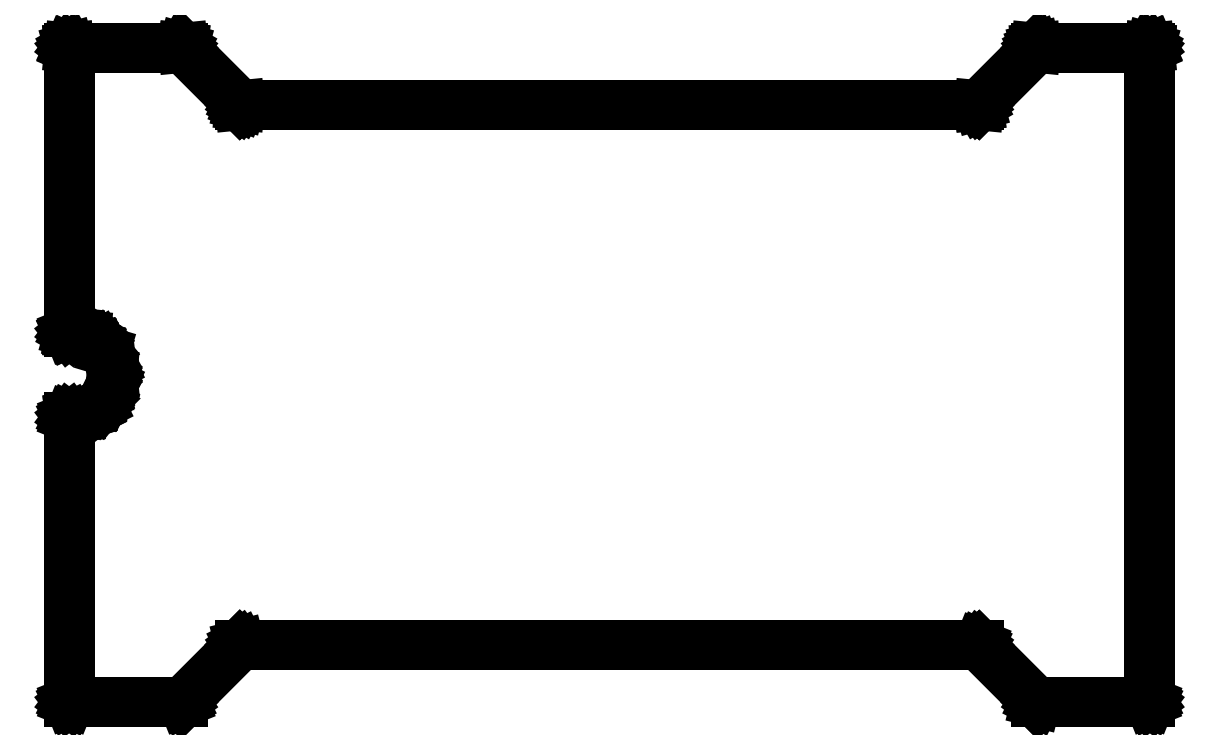
<metadata>
{"format":"dxf","ext":"dxf","renderer":"ezdxf+matplotlib","layout":"modelspace","background":"white","min_lineweight":24,"dpi":150}
</metadata>
<code>
0
SECTION
2
ENTITIES
0
LINE
8
BLACK
10
189
20
-77.97
11
189
21
-77.97
0
LINE
8
BLACK
10
189
20
-77.97
11
189
21
-77.98
0
LINE
8
BLACK
10
189
20
-77.98
11
189
21
-77.98
0
LINE
8
BLACK
10
189
20
-77.98
11
189
21
-77.98
0
LINE
8
BLACK
10
189
20
-77.98
11
189
21
-77.98
0
LINE
8
BLACK
10
189
20
-77.98
11
189
21
-77.99
0
LINE
8
BLACK
10
189
20
-77.99
11
189
21
-77.99
0
LINE
8
BLACK
10
189
20
-77.99
11
189
21
-78
0
LINE
8
BLACK
10
189
20
-78
11
189
21
-78
0
LINE
8
BLACK
10
189
20
-78
11
189
21
-78
0
LINE
8
BLACK
10
189
20
-78
11
189
21
-124
0
LINE
8
BLACK
10
189
20
-124
11
189
21
-124
0
LINE
8
BLACK
10
189
20
-124
11
189
21
-124
0
LINE
8
BLACK
10
189
20
-124
11
189
21
-124
0
LINE
8
BLACK
10
189
20
-124
11
189
21
-124
0
LINE
8
BLACK
10
189
20
-124
11
189
21
-124
0
LINE
8
BLACK
10
189
20
-124
11
189
21
-124
0
LINE
8
BLACK
10
189
20
-124
11
189
21
-124
0
LINE
8
BLACK
10
189
20
-124
11
189
21
-124
0
LINE
8
BLACK
10
189
20
-124
11
189
21
-124
0
LINE
8
BLACK
10
189
20
-124
11
189
21
-124
0
LINE
8
BLACK
10
189
20
-124
11
189
21
-124
0
LINE
8
BLACK
10
189
20
-124
11
181
21
-124
0
LINE
8
BLACK
10
181
20
-124
11
181
21
-124
0
LINE
8
BLACK
10
181
20
-124
11
181
21
-124
0
LINE
8
BLACK
10
181
20
-124
11
181
21
-124
0
LINE
8
BLACK
10
181
20
-124
11
181
21
-124
0
LINE
8
BLACK
10
181
20
-124
11
181
21
-124
0
LINE
8
BLACK
10
181
20
-124
11
181
21
-124
0
LINE
8
BLACK
10
181
20
-124
11
181
21
-124
0
LINE
8
BLACK
10
181
20
-124
11
177
21
-120
0
LINE
8
BLACK
10
177
20
-120
11
125
21
-120
0
LINE
8
BLACK
10
125
20
-120
11
121
21
-124
0
LINE
8
BLACK
10
121
20
-124
11
121
21
-124
0
LINE
8
BLACK
10
121
20
-124
11
121
21
-124
0
LINE
8
BLACK
10
121
20
-124
11
121
21
-124
0
LINE
8
BLACK
10
121
20
-124
11
121
21
-124
0
LINE
8
BLACK
10
121
20
-124
11
121
21
-124
0
LINE
8
BLACK
10
121
20
-124
11
121
21
-124
0
LINE
8
BLACK
10
121
20
-124
11
121
21
-124
0
LINE
8
BLACK
10
121
20
-124
11
121
21
-124
0
LINE
8
BLACK
10
121
20
-124
11
113
21
-124
0
LINE
8
BLACK
10
113
20
-124
11
113
21
-124
0
LINE
8
BLACK
10
113
20
-124
11
113
21
-124
0
LINE
8
BLACK
10
113
20
-124
11
113
21
-124
0
LINE
8
BLACK
10
113
20
-124
11
113
21
-124
0
LINE
8
BLACK
10
113
20
-124
11
113
21
-124
0
LINE
8
BLACK
10
113
20
-124
11
113
21
-124
0
LINE
8
BLACK
10
113
20
-124
11
113
21
-124
0
LINE
8
BLACK
10
113
20
-124
11
113
21
-124
0
LINE
8
BLACK
10
113
20
-124
11
113
21
-124
0
LINE
8
BLACK
10
113
20
-124
11
113
21
-124
0
LINE
8
BLACK
10
113
20
-124
11
113
21
-124
0
LINE
8
BLACK
10
113
20
-124
11
113
21
-124
0
LINE
8
BLACK
10
113
20
-124
11
113
21
-104
0
LINE
8
BLACK
10
113
20
-104
11
113
21
-104
0
LINE
8
BLACK
10
113
20
-104
11
113
21
-104
0
LINE
8
BLACK
10
113
20
-104
11
113
21
-104
0
LINE
8
BLACK
10
113
20
-104
11
113
21
-104
0
LINE
8
BLACK
10
113
20
-104
11
113
21
-104
0
LINE
8
BLACK
10
113
20
-104
11
113
21
-104
0
LINE
8
BLACK
10
113
20
-104
11
113
21
-104
0
LINE
8
BLACK
10
113
20
-104
11
113
21
-104
0
LINE
8
BLACK
10
113
20
-104
11
113
21
-104
0
LINE
8
BLACK
10
113
20
-104
11
113
21
-104
0
LINE
8
BLACK
10
113
20
-104
11
113.6
21
-103.9
0
LINE
8
BLACK
10
113.6
20
-103.9
11
114.2
21
-103.7
0
LINE
8
BLACK
10
114.2
20
-103.7
11
114.7
21
-103.5
0
LINE
8
BLACK
10
114.7
20
-103.5
11
115.1
21
-103.1
0
LINE
8
BLACK
10
115.1
20
-103.1
11
115.5
21
-102.6
0
LINE
8
BLACK
10
115.5
20
-102.6
11
115.8
21
-102.1
0
LINE
8
BLACK
10
115.8
20
-102.1
11
115.9
21
-101.6
0
LINE
8
BLACK
10
115.9
20
-101.6
11
116
21
-101
0
LINE
8
BLACK
10
116
20
-101
11
115.9
21
-100.4
0
LINE
8
BLACK
10
115.9
20
-100.4
11
115.7
21
-99.85
0
LINE
8
BLACK
10
115.7
20
-99.85
11
115.5
21
-99.34
0
LINE
8
BLACK
10
115.5
20
-99.34
11
115.1
21
-98.89
0
LINE
8
BLACK
10
115.1
20
-98.89
11
114.6
21
-98.52
0
LINE
8
BLACK
10
114.6
20
-98.52
11
114.1
21
-98.25
0
LINE
8
BLACK
10
114.1
20
-98.25
11
113.6
21
-98.08
0
LINE
8
BLACK
10
113.6
20
-98.08
11
113
21
-98.02
0
LINE
8
BLACK
10
113
20
-98.02
11
113
21
-98.02
0
LINE
8
BLACK
10
113
20
-98.02
11
113
21
-98.02
0
LINE
8
BLACK
10
113
20
-98.02
11
113
21
-98.02
0
LINE
8
BLACK
10
113
20
-98.02
11
113
21
-98.02
0
LINE
8
BLACK
10
113
20
-98.02
11
113
21
-98.02
0
LINE
8
BLACK
10
113
20
-98.02
11
113
21
-98.01
0
LINE
8
BLACK
10
113
20
-98.01
11
113
21
-98.01
0
LINE
8
BLACK
10
113
20
-98.01
11
113
21
-98.01
0
LINE
8
BLACK
10
113
20
-98.01
11
113
21
-98.01
0
LINE
8
BLACK
10
113
20
-98.01
11
113
21
-98.01
0
LINE
8
BLACK
10
113
20
-98.01
11
113
21
-98
0
LINE
8
BLACK
10
113
20
-98
11
113
21
-98
0
LINE
8
BLACK
10
113
20
-98
11
113
21
-98
0
LINE
8
BLACK
10
113
20
-98
11
113
21
-98
0
LINE
8
BLACK
10
113
20
-98
11
113
21
-98
0
LINE
8
BLACK
10
113
20
-98
11
113
21
-78
0
LINE
8
BLACK
10
113
20
-78
11
113
21
-78
0
LINE
8
BLACK
10
113
20
-78
11
113
21
-78
0
LINE
8
BLACK
10
113
20
-78
11
113
21
-77.99
0
LINE
8
BLACK
10
113
20
-77.99
11
113
21
-77.99
0
LINE
8
BLACK
10
113
20
-77.99
11
113
21
-77.98
0
LINE
8
BLACK
10
113
20
-77.98
11
113
21
-77.98
0
LINE
8
BLACK
10
113
20
-77.98
11
113
21
-77.98
0
LINE
8
BLACK
10
113
20
-77.98
11
113
21
-77.98
0
LINE
8
BLACK
10
113
20
-77.98
11
113
21
-77.97
0
LINE
8
BLACK
10
113
20
-77.97
11
113
21
-77.97
0
LINE
8
BLACK
10
113
20
-77.97
11
113
21
-77.97
0
LINE
8
BLACK
10
113
20
-77.97
11
121
21
-77.97
0
LINE
8
BLACK
10
121
20
-77.97
11
121
21
-77.97
0
LINE
8
BLACK
10
121
20
-77.97
11
121
21
-77.97
0
LINE
8
BLACK
10
121
20
-77.97
11
121
21
-77.97
0
LINE
8
BLACK
10
121
20
-77.97
11
121
21
-77.98
0
LINE
8
BLACK
10
121
20
-77.98
11
121
21
-77.98
0
LINE
8
BLACK
10
121
20
-77.98
11
121
21
-77.98
0
LINE
8
BLACK
10
121
20
-77.98
11
121
21
-77.98
0
LINE
8
BLACK
10
121
20
-77.98
11
121
21
-77.98
0
LINE
8
BLACK
10
121
20
-77.98
11
125
21
-81.97
0
LINE
8
BLACK
10
125
20
-81.97
11
177
21
-81.97
0
LINE
8
BLACK
10
177
20
-81.97
11
181
21
-77.98
0
LINE
8
BLACK
10
181
20
-77.98
11
181
21
-77.98
0
LINE
8
BLACK
10
181
20
-77.98
11
181
21
-77.98
0
LINE
8
BLACK
10
181
20
-77.98
11
181
21
-77.98
0
LINE
8
BLACK
10
181
20
-77.98
11
181
21
-77.98
0
LINE
8
BLACK
10
181
20
-77.98
11
181
21
-77.98
0
LINE
8
BLACK
10
181
20
-77.98
11
181
21
-77.97
0
LINE
8
BLACK
10
181
20
-77.97
11
181
21
-77.97
0
LINE
8
BLACK
10
181
20
-77.97
11
189
21
-77.97
0
LINE
8
BLACK
10
189
20
-77.97
11
189
21
-77.97
0
LINE
8
BLACK
10
189
20
-77.97
11
189
21
-77.97
0
LINE
8
BLACK
10
113.6
20
-104
11
113.6
21
-104
0
LINE
8
BLACK
10
113.6
20
-104
11
113.6
21
-104
0
LINE
8
BLACK
10
113.6
20
-104
11
113
21
-104
0
LINE
8
BLACK
10
113
20
-104
11
113
21
-104
0
LINE
8
BLACK
10
113
20
-104
11
113
21
-104
0
LINE
8
BLACK
10
113
20
-104
11
113
21
-104
0
LINE
8
BLACK
10
113
20
-104
11
113
21
-104
0
LINE
8
BLACK
10
113
20
-104
11
113
21
-124
0
LINE
8
BLACK
10
113
20
-124
11
121
21
-124
0
LINE
8
BLACK
10
121
20
-124
11
125
21
-120
0
LINE
8
BLACK
10
125
20
-120
11
125
21
-120
0
LINE
8
BLACK
10
125
20
-120
11
125
21
-120
0
LINE
8
BLACK
10
125
20
-120
11
125
21
-120
0
LINE
8
BLACK
10
125
20
-120
11
125
21
-120
0
LINE
8
BLACK
10
125
20
-120
11
125
21
-120
0
LINE
8
BLACK
10
125
20
-120
11
125
21
-120
0
LINE
8
BLACK
10
125
20
-120
11
125
21
-120
0
LINE
8
BLACK
10
125
20
-120
11
177
21
-120
0
LINE
8
BLACK
10
177
20
-120
11
177
21
-120
0
LINE
8
BLACK
10
177
20
-120
11
177
21
-120
0
LINE
8
BLACK
10
177
20
-120
11
177
21
-120
0
LINE
8
BLACK
10
177
20
-120
11
177
21
-120
0
LINE
8
BLACK
10
177
20
-120
11
177
21
-120
0
LINE
8
BLACK
10
177
20
-120
11
177
21
-120
0
LINE
8
BLACK
10
177
20
-120
11
177
21
-120
0
LINE
8
BLACK
10
177
20
-120
11
177
21
-120
0
LINE
8
BLACK
10
177
20
-120
11
181
21
-124
0
LINE
8
BLACK
10
181
20
-124
11
189
21
-124
0
LINE
8
BLACK
10
189
20
-124
11
189
21
-78.03
0
LINE
8
BLACK
10
189
20
-78.03
11
181
21
-78.03
0
LINE
8
BLACK
10
181
20
-78.03
11
177
21
-82.02
0
LINE
8
BLACK
10
177
20
-82.02
11
177
21
-82.02
0
LINE
8
BLACK
10
177
20
-82.02
11
177
21
-82.02
0
LINE
8
BLACK
10
177
20
-82.02
11
177
21
-82.02
0
LINE
8
BLACK
10
177
20
-82.02
11
177
21
-82.02
0
LINE
8
BLACK
10
177
20
-82.02
11
177
21
-82.03
0
LINE
8
BLACK
10
177
20
-82.03
11
177
21
-82.03
0
LINE
8
BLACK
10
177
20
-82.03
11
177
21
-82.03
0
LINE
8
BLACK
10
177
20
-82.03
11
177
21
-82.03
0
LINE
8
BLACK
10
177
20
-82.03
11
125
21
-82.03
0
LINE
8
BLACK
10
125
20
-82.03
11
125
21
-82.03
0
LINE
8
BLACK
10
125
20
-82.03
11
125
21
-82.02
0
LINE
8
BLACK
10
125
20
-82.02
11
125
21
-82.02
0
LINE
8
BLACK
10
125
20
-82.02
11
125
21
-82.02
0
LINE
8
BLACK
10
125
20
-82.02
11
125
21
-82.02
0
LINE
8
BLACK
10
125
20
-82.02
11
125
21
-82.02
0
LINE
8
BLACK
10
125
20
-82.02
11
125
21
-82.02
0
LINE
8
BLACK
10
125
20
-82.02
11
121
21
-78.03
0
LINE
8
BLACK
10
121
20
-78.03
11
113
21
-78.03
0
LINE
8
BLACK
10
113
20
-78.03
11
113
21
-97.98
0
LINE
8
BLACK
10
113
20
-97.98
11
113.6
21
-98.03
0
LINE
8
BLACK
10
113.6
20
-98.03
11
113.6
21
-98.03
0
LINE
8
BLACK
10
113.6
20
-98.03
11
113.6
21
-98.03
0
LINE
8
BLACK
10
113.6
20
-98.03
11
113.6
21
-98.03
0
LINE
8
BLACK
10
113.6
20
-98.03
11
114.2
21
-98.2
0
LINE
8
BLACK
10
114.2
20
-98.2
11
114.2
21
-98.2
0
LINE
8
BLACK
10
114.2
20
-98.2
11
114.2
21
-98.2
0
LINE
8
BLACK
10
114.2
20
-98.2
11
114.2
21
-98.2
0
LINE
8
BLACK
10
114.2
20
-98.2
11
114.7
21
-98.48
0
LINE
8
BLACK
10
114.7
20
-98.48
11
114.7
21
-98.48
0
LINE
8
BLACK
10
114.7
20
-98.48
11
114.7
21
-98.48
0
LINE
8
BLACK
10
114.7
20
-98.48
11
114.7
21
-98.48
0
LINE
8
BLACK
10
114.7
20
-98.48
11
115.1
21
-98.85
0
LINE
8
BLACK
10
115.1
20
-98.85
11
115.1
21
-98.85
0
LINE
8
BLACK
10
115.1
20
-98.85
11
115.1
21
-98.85
0
LINE
8
BLACK
10
115.1
20
-98.85
11
115.1
21
-98.85
0
LINE
8
BLACK
10
115.1
20
-98.85
11
115.1
21
-98.85
0
LINE
8
BLACK
10
115.1
20
-98.85
11
115.1
21
-98.86
0
LINE
8
BLACK
10
115.1
20
-98.86
11
115.5
21
-99.31
0
LINE
8
BLACK
10
115.5
20
-99.31
11
115.5
21
-99.31
0
LINE
8
BLACK
10
115.5
20
-99.31
11
115.5
21
-99.31
0
LINE
8
BLACK
10
115.5
20
-99.31
11
115.5
21
-99.31
0
LINE
8
BLACK
10
115.5
20
-99.31
11
115.8
21
-99.83
0
LINE
8
BLACK
10
115.8
20
-99.83
11
115.8
21
-99.83
0
LINE
8
BLACK
10
115.8
20
-99.83
11
115.8
21
-99.83
0
LINE
8
BLACK
10
115.8
20
-99.83
11
115.8
21
-99.83
0
LINE
8
BLACK
10
115.8
20
-99.83
11
116
21
-100.4
0
LINE
8
BLACK
10
116
20
-100.4
11
116
21
-100.4
0
LINE
8
BLACK
10
116
20
-100.4
11
116
21
-100.4
0
LINE
8
BLACK
10
116
20
-100.4
11
116
21
-100.4
0
LINE
8
BLACK
10
116
20
-100.4
11
116
21
-101
0
LINE
8
BLACK
10
116
20
-101
11
116
21
-101
0
LINE
8
BLACK
10
116
20
-101
11
116
21
-101
0
LINE
8
BLACK
10
116
20
-101
11
116
21
-101
0
LINE
8
BLACK
10
116
20
-101
11
116
21
-101.6
0
LINE
8
BLACK
10
116
20
-101.6
11
116
21
-101.6
0
LINE
8
BLACK
10
116
20
-101.6
11
116
21
-101.6
0
LINE
8
BLACK
10
116
20
-101.6
11
116
21
-101.6
0
LINE
8
BLACK
10
116
20
-101.6
11
115.8
21
-102.1
0
LINE
8
BLACK
10
115.8
20
-102.1
11
115.8
21
-102.1
0
LINE
8
BLACK
10
115.8
20
-102.1
11
115.8
21
-102.1
0
LINE
8
BLACK
10
115.8
20
-102.1
11
115.8
21
-102.1
0
LINE
8
BLACK
10
115.8
20
-102.1
11
115.5
21
-102.7
0
LINE
8
BLACK
10
115.5
20
-102.7
11
115.5
21
-102.7
0
LINE
8
BLACK
10
115.5
20
-102.7
11
115.5
21
-102.7
0
LINE
8
BLACK
10
115.5
20
-102.7
11
115.5
21
-102.7
0
LINE
8
BLACK
10
115.5
20
-102.7
11
115.5
21
-102.7
0
LINE
8
BLACK
10
115.5
20
-102.7
11
115.5
21
-102.7
0
LINE
8
BLACK
10
115.5
20
-102.7
11
115.2
21
-103.1
0
LINE
8
BLACK
10
115.2
20
-103.1
11
115.2
21
-103.1
0
LINE
8
BLACK
10
115.2
20
-103.1
11
115.2
21
-103.1
0
LINE
8
BLACK
10
115.2
20
-103.1
11
115.2
21
-103.1
0
LINE
8
BLACK
10
115.2
20
-103.1
11
115.2
21
-103.1
0
LINE
8
BLACK
10
115.2
20
-103.1
11
115.2
21
-103.1
0
LINE
8
BLACK
10
115.2
20
-103.1
11
114.7
21
-103.5
0
LINE
8
BLACK
10
114.7
20
-103.5
11
114.7
21
-103.5
0
LINE
8
BLACK
10
114.7
20
-103.5
11
114.7
21
-103.5
0
LINE
8
BLACK
10
114.7
20
-103.5
11
114.7
21
-103.5
0
LINE
8
BLACK
10
114.7
20
-103.5
11
114.2
21
-103.8
0
LINE
8
BLACK
10
114.2
20
-103.8
11
114.2
21
-103.8
0
LINE
8
BLACK
10
114.2
20
-103.8
11
114.2
21
-103.8
0
LINE
8
BLACK
10
114.2
20
-103.8
11
114.2
21
-103.8
0
LINE
8
BLACK
10
114.2
20
-103.8
11
113.6
21
-104
0
LINE
8
BLACK
10
113.6
20
-104
11
113.6
21
-104
0
LINE
8
BLACK
10
113.6
20
-104
11
113.6
21
-104
0
ENDSEC
0
EOF

</code>
